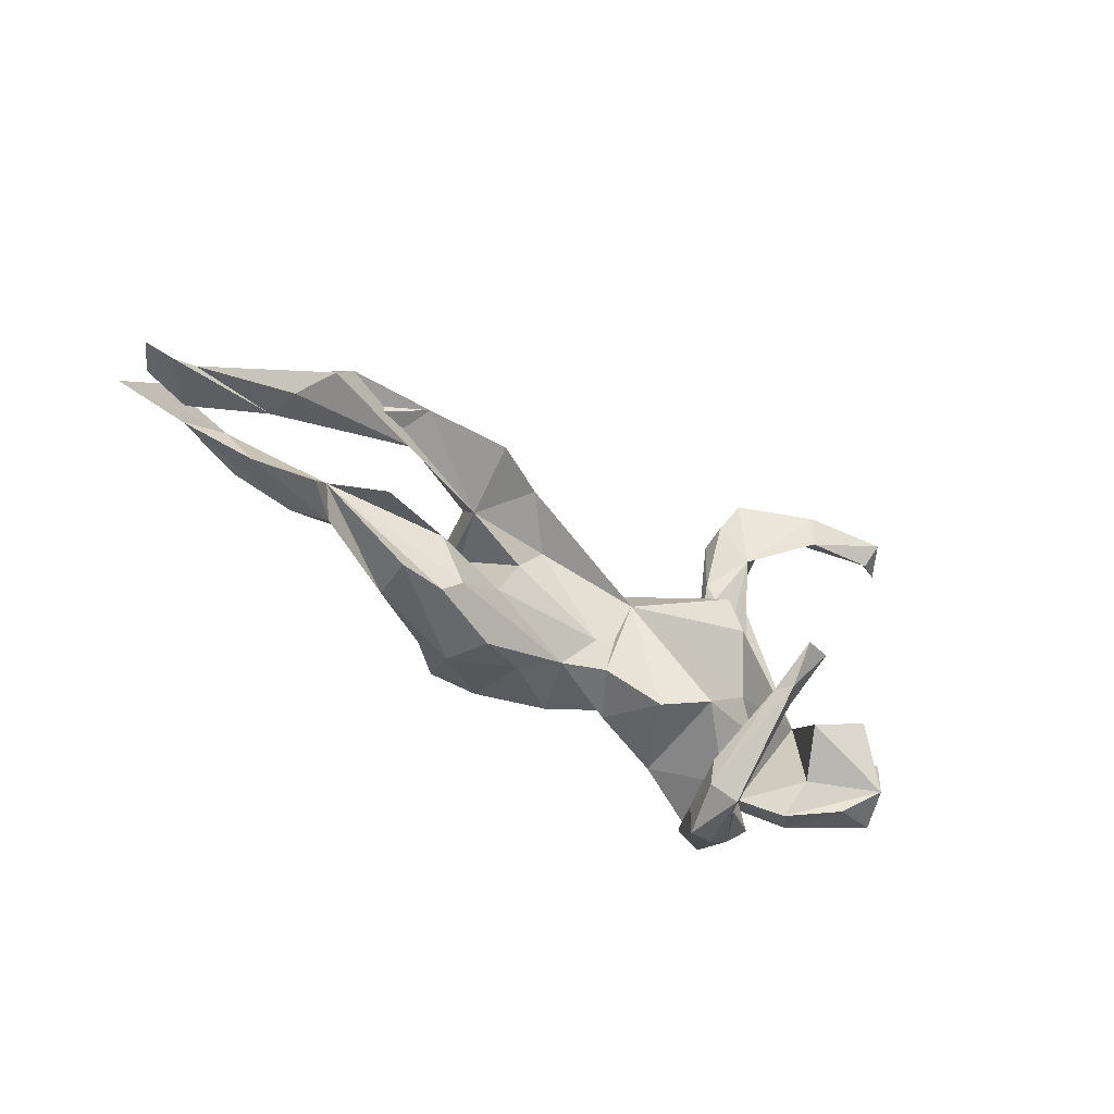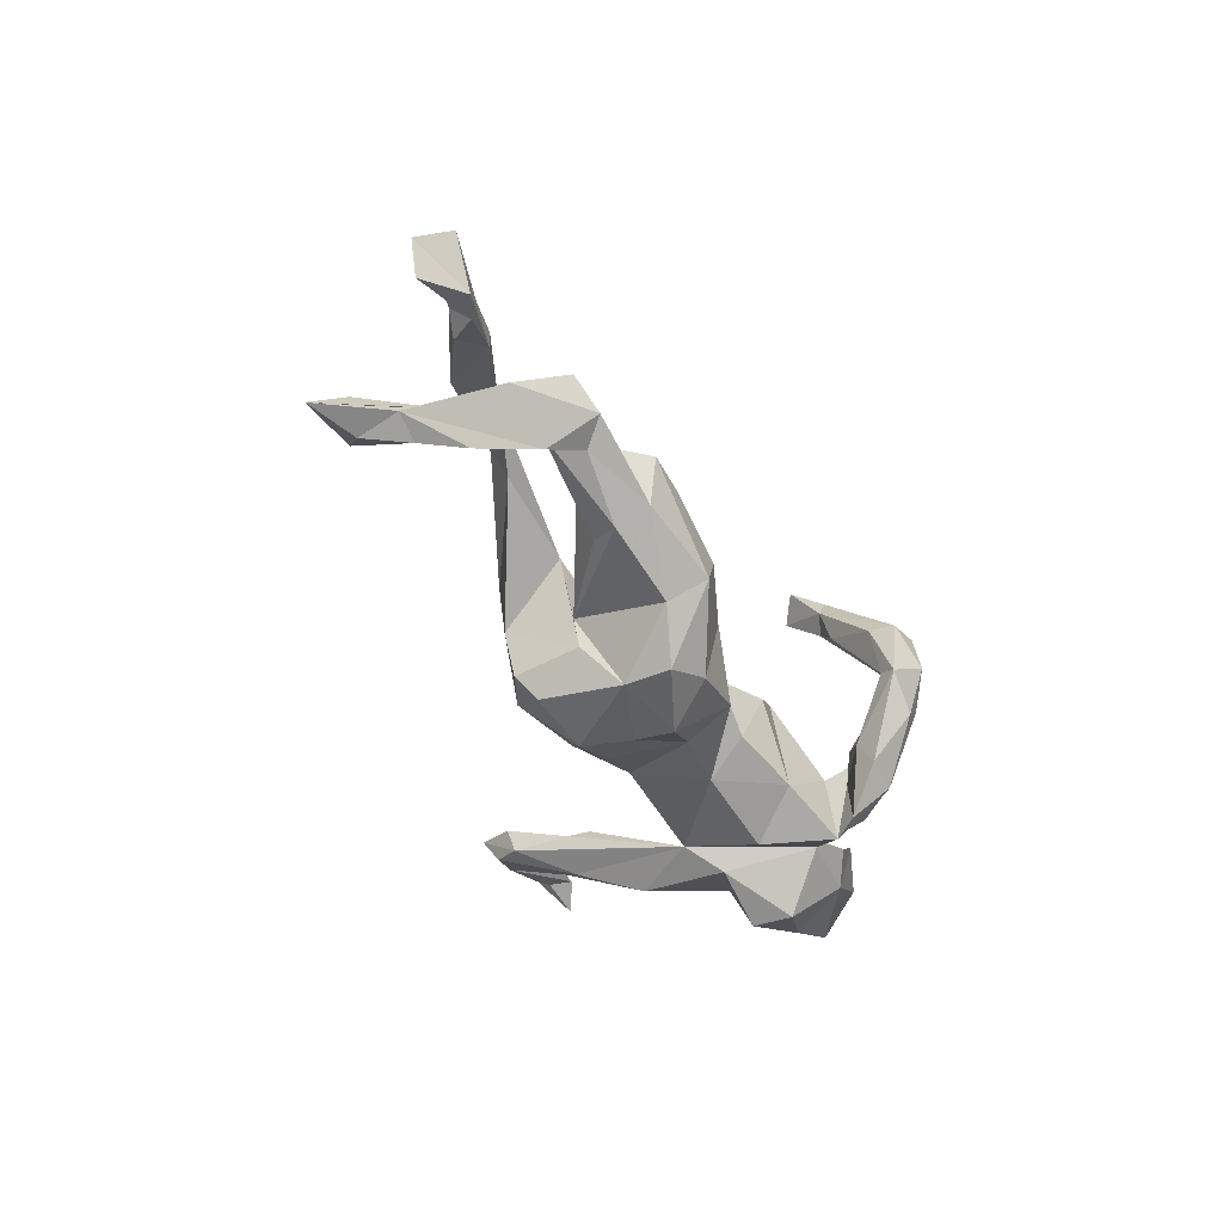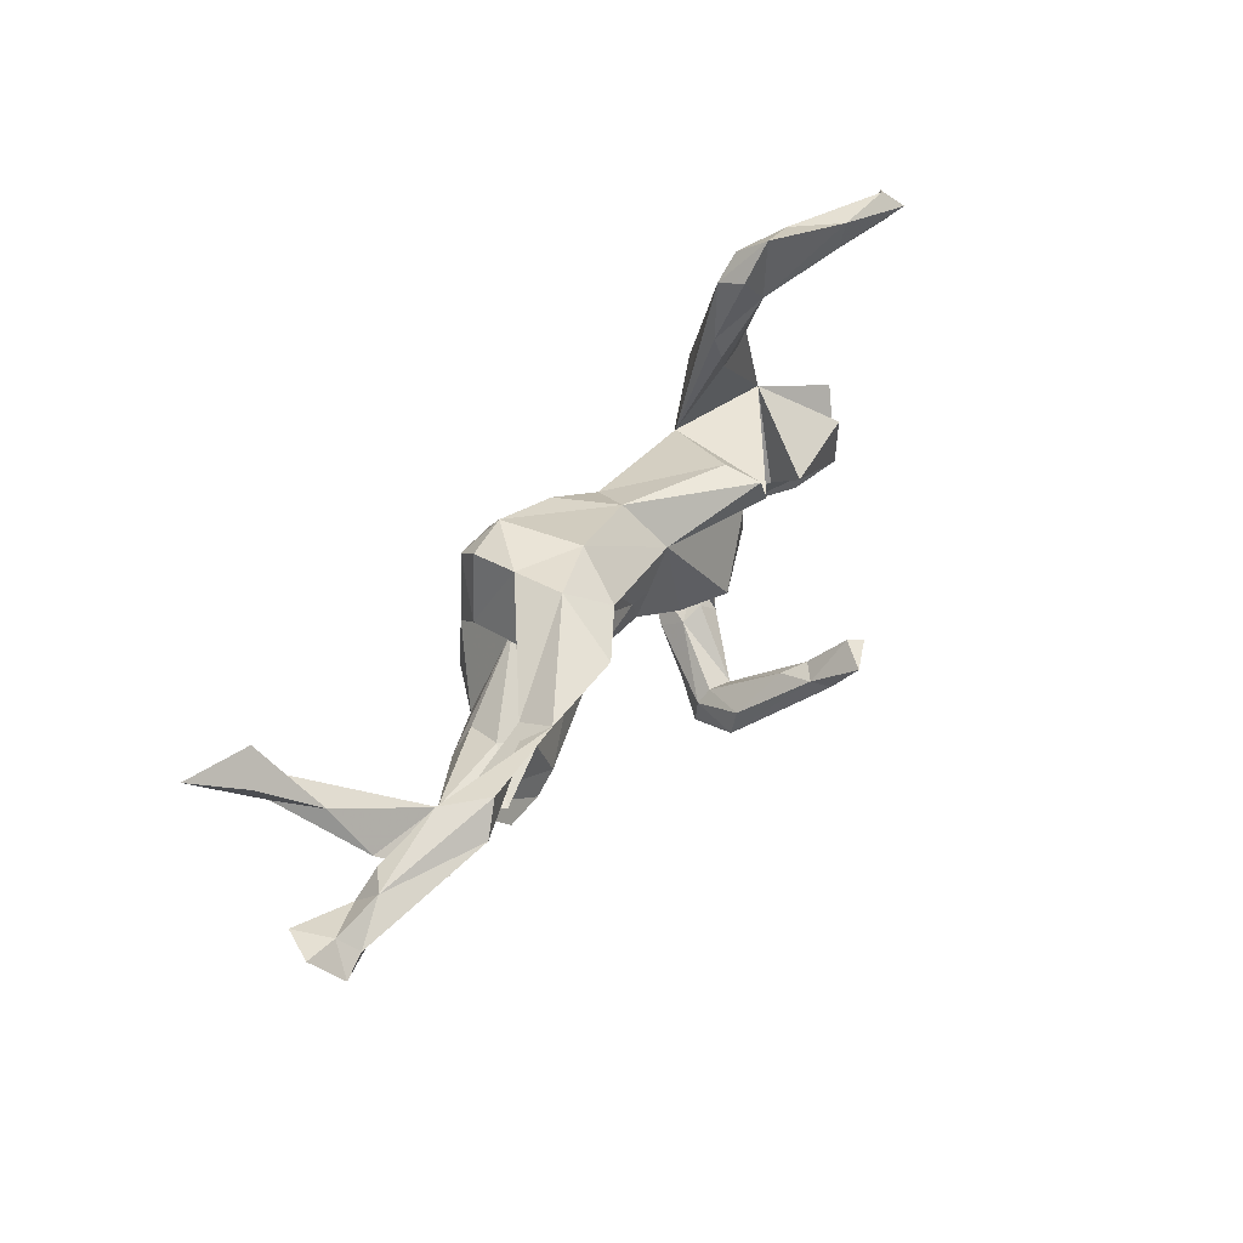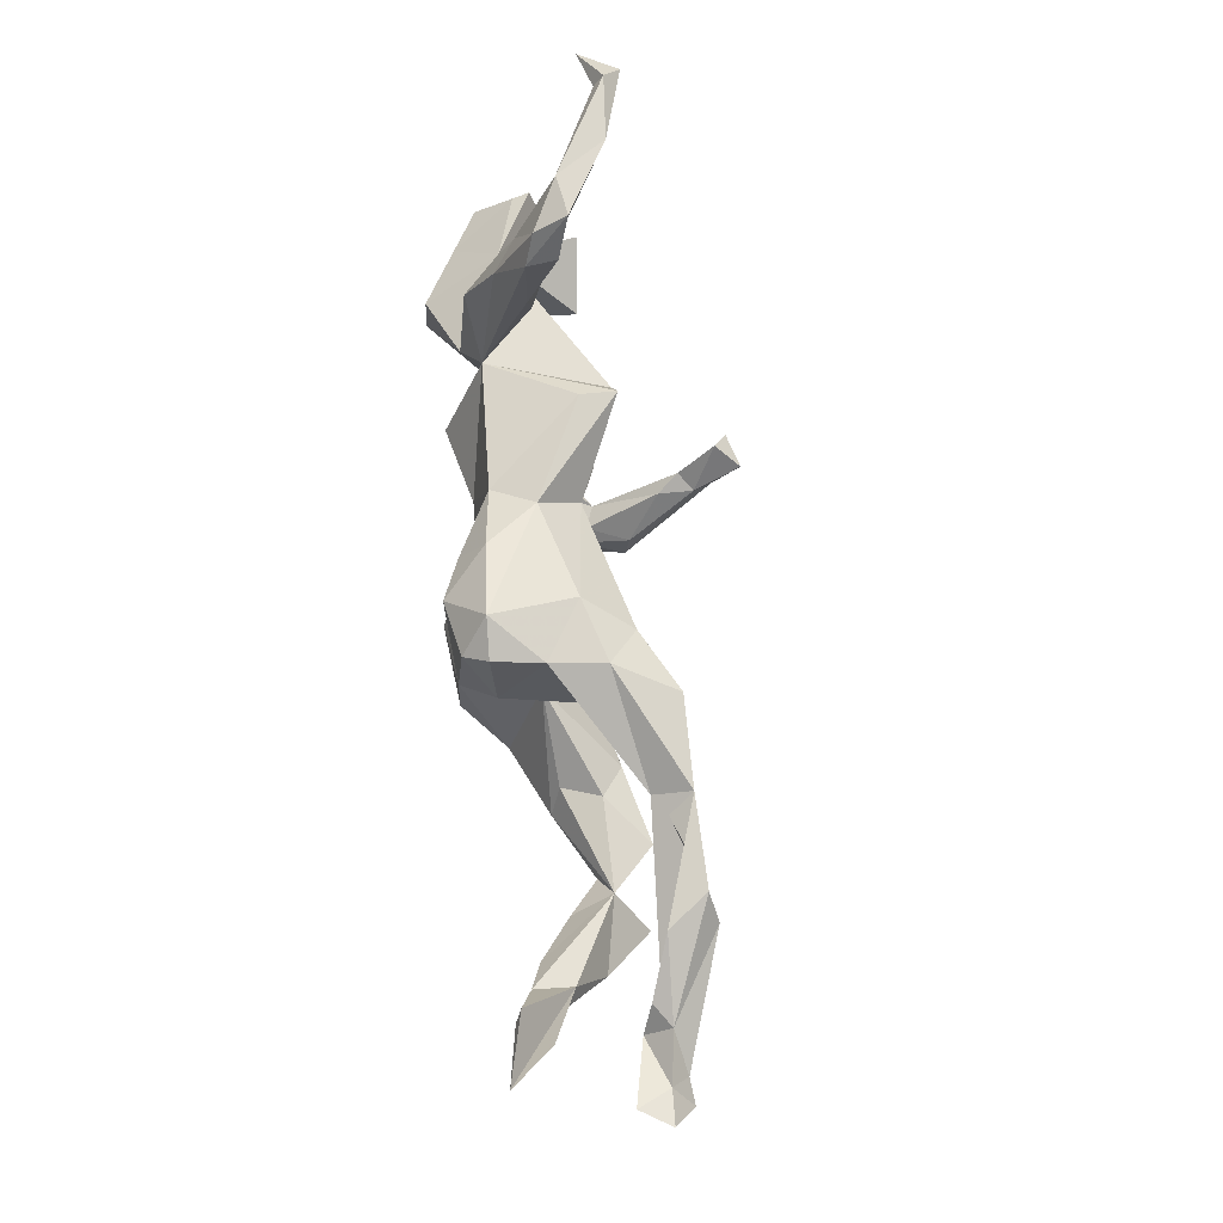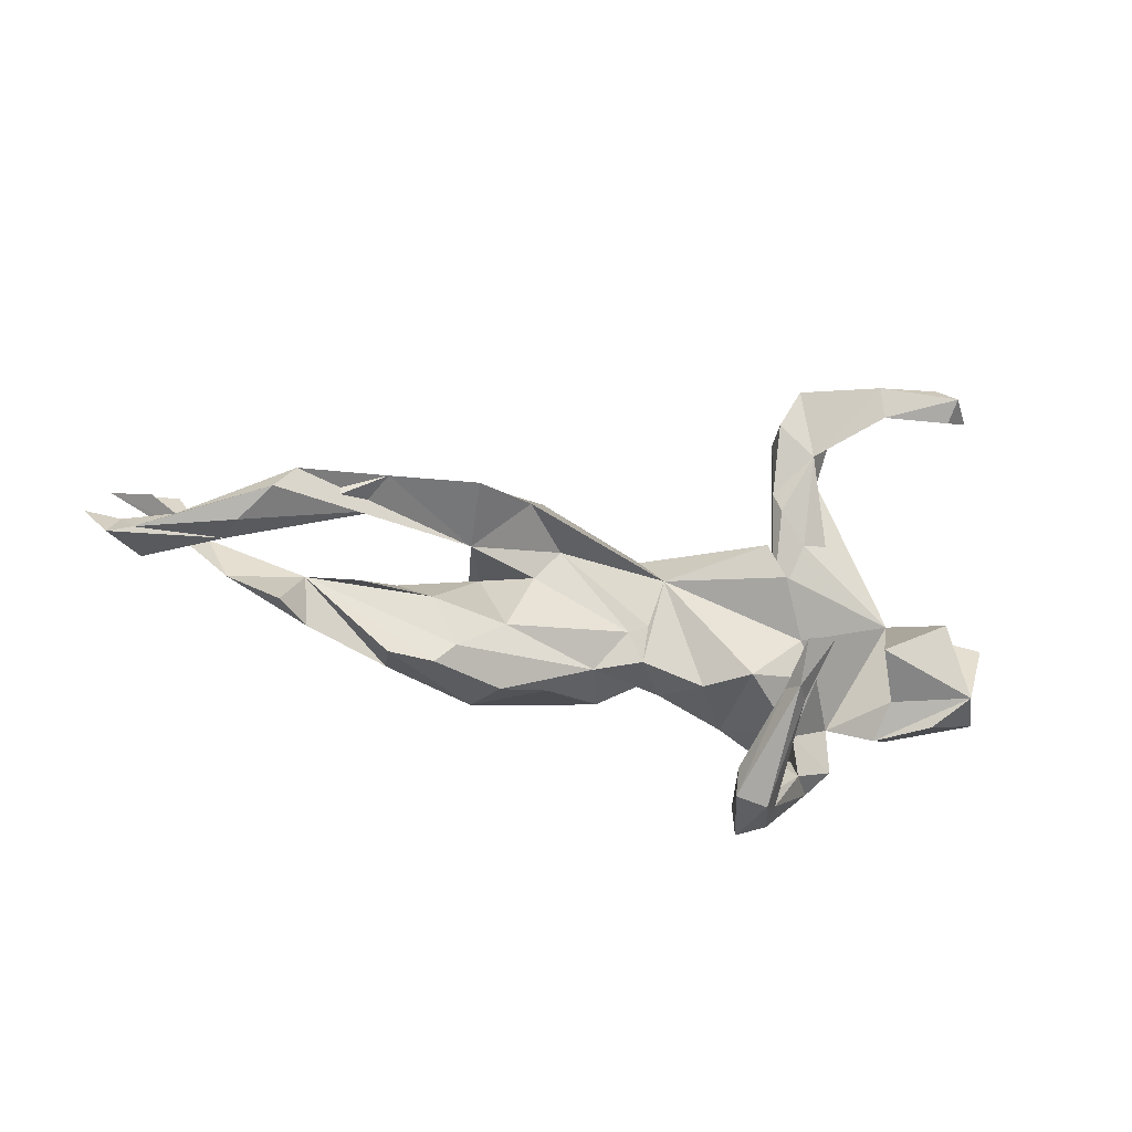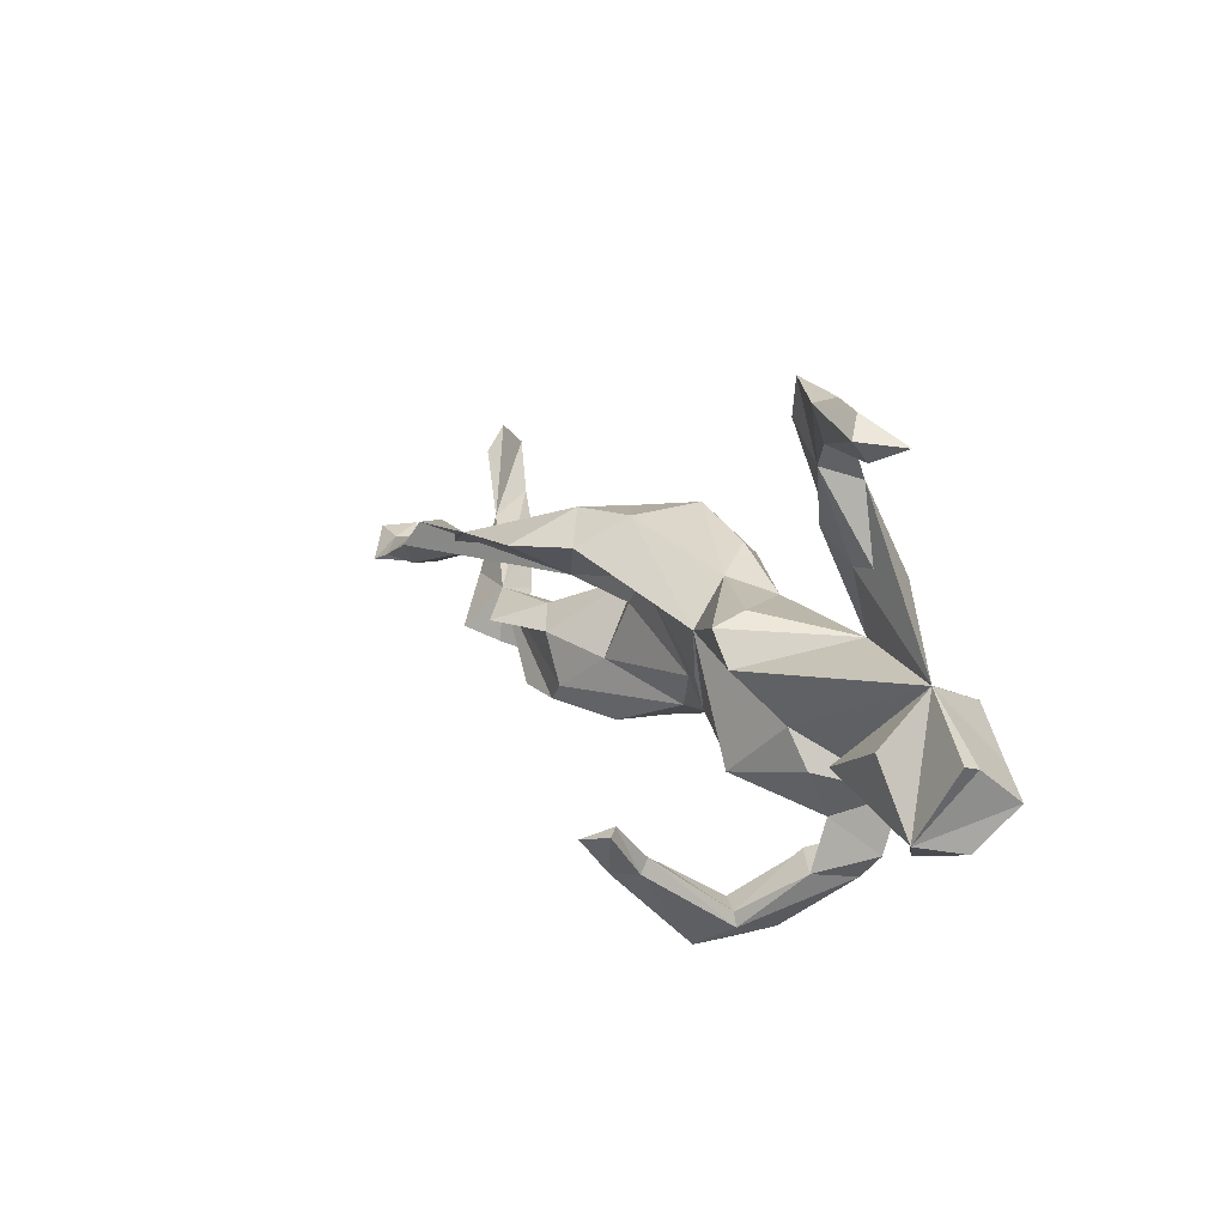
<metadata>
{"format":"obj","ext":"obj","renderer":"f3d","projection":"perspective","resolution":1024,"background":"white","views":[{"elev":-46.9,"azim":-37.8,"up":"+Y"},{"elev":-46.0,"azim":-67.6,"up":"+Z"},{"elev":39.3,"azim":-59.5,"up":"+Y"},{"elev":68.5,"azim":-97.6,"up":"+Y"},{"elev":-29.0,"azim":-17.2,"up":"+Y"},{"elev":15.7,"azim":57.1,"up":"+Y"}]}
</metadata>
<code>
v 0.5937 -0.1137 0.06891
v 0.6136 0.399 0.1054
v 0.6262 -0.129 -0.00162
v 0.639 -0.01154 0.000724
v 0.6412 -0.002675 0.02834
v 0.6539 -0.06382 -0.06113
v 0.5735 0.4072 0.1641
v 0.5095 -0.1372 -0.08174
v 0.5021 0.05436 -0.0351
v 0.5734 -0.04127 -0.1024
v 0.5412 -0.1535 0.0236
v 0.5476 0.001438 0.09252
v 0.5667 0.3761 0.1329
v 0.5479 0.4355 0.1368
v 0.547 0.4113 0.122
v 0.4574 -0.066 -0.1597
v 0.4646 -0.1608 -0.03983
v 0.4393 -0.05239 0.07922
v 0.4594 0.002667 -0.1565
v 0.4791 -0.1089 0.008059
v 0.4027 0.4223 0.05047
v 0.3975 -0.1336 -0.07973
v 0.3616 0.01559 -0.1122
v 0.3933 0.187 -0.02244
v 0.3796 0.3039 -0.01505
v 0.4472 0.4293 0.1269
v 0.307 -0.04034 0.04622
v 0.3779 0.1617 -0.09562
v 0.4569 0.3787 0.1138
v 0.3525 0.3238 0.04226
v 0.3267 0.4396 0.05903
v 0.3894 -0.2211 -0.05638
v 0.3438 -0.266 -0.05585
v 0.3447 0.2716 -0.05026
v 0.3115 -0.1811 -0.02172
v 0.294 0.3779 0.04004
v 0.314 -0.2168 -0.04108
v 0.3239 0.4078 0.008406
v 0.3073 -0.2618 0.00265
v 0.3522 0.1816 -0.02075
v 0.3055 0.2309 -3.7e-05
v 0.3255 -0.1897 -0.1365
v 0.2945 0.2662 -0.007732
v 0.2968 0.3645 -0.006395
v 0.3006 -0.2888 -0.08237
v 0.3117 0.06537 -0.08123
v 0.2753 -0.2355 -0.00858
v 0.3358 -0.09944 0.03227
v 0.2346 -0.351 0.07293
v 0.2999 -0.2248 -0.1232
v 0.2454 -0.2565 -0.02435
v 0.2231 -0.3538 -0.01162
v 0.2748 -0.07358 -0.1502
v 0.2333 -0.1597 0.2728
v 0.2532 -0.1652 0.2935
v 0.2473 -0.2815 -0.06592
v 0.2588 0.0367 0.1101
v 0.1341 -0.04671 -0.1203
v 0.2287 -0.3288 0.07368
v 0.201 -0.1808 0.311
v 0.2213 -0.2205 0.2131
v 0.2152 -0.1489 -0.09816
v 0.2262 -0.2407 0.2282
v 0.2444 -0.3591 0.009575
v 0.2069 -0.1285 0.07489
v 0.07418 0.03615 0.03945
v 0.1911 -0.2306 0.2351
v 0.2005 -0.3769 0.1233
v 0.2036 -0.2376 0.2654
v 0.1882 -0.3228 0.05831
v 0.2264 0.08832 0.1153
v 0.1994 -0.2437 0.178
v 0.1809 -0.3911 0.0372
v 0.2213 0.1032 0.05588
v 0.1742 -0.3472 0.04482
v 0.1554 -0.3183 0.1258
v 0.05477 0.1023 -0.02715
v 0.1527 -0.3625 0.1184
v 0.09701 0.07439 -0.09484
v 0.103 -0.1118 -0.07748
v 0.1408 -0.1375 0.02628
v 0.05194 -0.04032 0.02058
v 0.03459 -0.04704 -0.1251
v 0.04832 -0.09601 0.001644
v -0.005879 0.07207 -0.1517
v -0.02896 -0.112 -0.01636
v 0.003601 -0.1286 -0.1047
v -0.09417 0.07393 0.01592
v 0.02171 -0.04978 0.01006
v -0.0755 0.08673 -0.1805
v -0.1063 -0.1283 -0.1459
v -0.0404 0.01104 -0.1638
v -0.01168 0.1277 -0.1094
v -0.05691 -0.05887 -0.187
v -0.1349 0.1624 -0.1204
v -0.1664 -0.0237 -0.1747
v -0.1242 0.1603 0.01398
v -0.1007 -0.1501 -0.03623
v -0.1742 0.1109 -0.1629
v -0.1369 0.02352 0.009391
v -0.1725 -0.09934 -0.177
v -0.166 0.1121 0.08974
v -0.197 0.1398 -0.1244
v -0.2276 0.1571 0.0429
v -0.187 -0.1763 -0.000468
v -0.2104 0.0396 -0.05421
v -0.1857 -0.07355 0.02197
v -0.213 0.02846 -0.1198
v -0.2422 -0.1207 -0.1121
v -0.2506 0.04588 0.0409
v -0.265 0.1026 0.1427
v -0.2142 0.1508 -0.04476
v -0.3127 -0.05794 0.04887
v -0.2194 -0.1791 -0.0642
v -0.3364 -0.04567 -0.04587
v -0.3988 0.06639 0.0778
v -0.3635 -0.08989 -0.06265
v -0.3786 -0.1605 0.04454
v -0.4087 0.09267 0.1377
v -0.2719 -0.1354 0.04886
v -0.3633 -0.1446 -0.03822
v -0.3051 -0.1658 0.04255
v -0.3629 -0.0286 0.0147
v -0.4347 -0.06384 0.07838
v -0.5008 -0.1241 0.02131
v -0.4682 -0.09047 -0.008027
v -0.5065 -0.03538 0.01212
v -0.5872 0.03694 0.1493
v -0.5271 -0.05257 -0.05467
v -0.5512 0.08105 0.1378
v -0.5518 -0.1044 0.05976
v -0.595 0.068 0.07418
v -0.6412 -0.01463 0.05938
v -0.6513 0.04551 -0.06039
v -0.6307 -0.008319 0.1104
v -0.6243 -0.03991 -0.01311
v -0.6055 0.02203 -0.105
v -0.719 0.01156 0.06613
v -0.655 0.0807 -0.1219
v -0.7591 -0.04299 0.017
v -0.6827 0.01979 0.04081
v -0.7106 0.1371 -0.1479
v -0.6949 0.1569 -0.1378
v -0.7048 0.08143 -0.1102
v -0.7807 -0.02972 0.08046
v -0.7441 0.1357 -0.09955
v -0.7971 -0.004741 0.05347
v -0.7164 -0.02403 0.0245
v -0.8024 0.1645 -0.1652
v -0.8221 0.00747 0.000332
v -0.8198 -0.04596 0.08436
v -0.8528 0.002396 0.04979
f 18 20 1
f 17 1 20
f 9 20 18
f 81 65 66
f 27 66 65
f 127 124 123
f 113 123 124
f 115 127 123
f 150 152 147
f 151 147 152
f 140 151 152
f 18 1 12
f 9 12 1
f 22 27 48
f 65 48 27
f 57 66 27
f 124 127 113
f 120 113 127
f 125 127 131
f 136 131 127
f 145 151 133
f 140 133 151
f 135 145 133
f 147 151 145
f 3 1 11
f 17 11 1
f 35 48 65
f 107 113 120
f 122 120 127
f 105 120 122
f 118 122 127
f 114 122 118
f 121 118 127
f 136 125 131
f 134 149 146
f 144 146 149
f 142 144 149
f 134 146 144
f 139 144 142
f 143 142 149
f 142 143 139
f 134 139 143
f 149 134 143
f 127 139 134
f 108 103 99
f 95 99 103
f 96 108 99
f 112 103 108
f 90 99 95
f 112 95 103
f 101 96 94
f 92 94 96
f 91 101 94
f 109 96 101
f 83 94 92
f 90 92 96
f 99 90 96
f 85 92 90
f 83 92 85
f 93 85 90
f 93 90 95
f 77 93 95
f 34 25 28
f 9 28 25
f 46 34 28
f 38 25 34
f 24 9 25
f 23 28 9
f 44 34 46
f 43 44 46
f 38 34 44
f 114 109 101
f 106 96 109
f 114 101 91
f 98 114 91
f 87 91 94
f 83 87 94
f 98 91 87
f 80 58 62
f 53 62 58
f 42 62 53
f 46 53 58
f 22 42 53
f 35 62 42
f 46 22 53
f 16 22 23
f 46 23 22
f 108 96 106
f 117 106 109
f 58 87 83
f 23 19 16
f 10 16 19
f 9 19 23
f 9 10 19
f 8 16 10
f 79 83 85
f 58 83 79
f 93 79 85
f 79 46 58
f 28 23 46
f 137 144 139
f 65 62 35
f 48 35 22
f 32 22 35
f 33 22 32
f 39 32 35
f 70 59 51
f 47 51 59
f 75 70 51
f 72 59 70
f 73 52 64
f 45 64 52
f 68 73 64
f 75 52 73
f 56 52 75
f 78 75 73
f 133 116 135
f 128 135 116
f 76 70 75
f 78 76 75
f 72 70 76
f 68 64 49
f 33 49 64
f 63 68 49
f 78 73 68
f 69 78 68
f 67 76 78
f 111 110 102
f 88 102 110
f 104 111 102
f 119 110 111
f 104 119 111
f 130 110 119
f 128 110 130
f 132 130 119
f 116 110 128
f 138 128 130
f 145 135 128
f 61 63 49
f 59 61 49
f 54 63 61
f 39 59 49
f 72 61 59
f 67 61 72
f 67 72 76
f 8 11 17
f 3 11 8
f 22 8 17
f 126 121 125
f 127 125 121
f 129 126 125
f 117 121 126
f 109 121 117
f 127 117 126
f 86 80 84
f 81 84 80
f 89 86 84
f 58 80 86
f 87 58 86
f 22 17 20
f 9 22 20
f 16 8 22
f 8 6 3
f 1 3 6
f 10 6 8
f 150 140 152
f 129 125 136
f 144 129 136
f 126 129 127
f 137 127 129
f 115 117 127
f 106 117 115
f 4 1 6
f 10 4 6
f 5 1 4
f 148 140 150
f 106 115 123
f 113 106 123
f 98 87 86
f 147 148 150
f 133 140 148
f 134 136 127
f 144 136 134
f 110 108 106
f 100 106 107
f 113 107 106
f 89 100 107
f 110 106 100
f 9 5 4
f 10 9 4
f 9 1 5
f 112 110 116
f 108 110 112
f 104 112 116
f 82 66 88
f 102 88 66
f 97 66 77
f 71 77 66
f 93 77 79
f 74 79 77
f 74 46 79
f 119 104 116
f 97 104 102
f 29 26 30
f 31 30 26
f 7 26 29
f 66 84 81
f 62 81 80
f 105 98 86
f 39 33 32
f 49 33 39
f 141 133 148
f 86 89 107
f 120 86 107
f 62 65 81
f 105 86 120
f 114 105 122
f 114 118 121
f 114 98 105
f 109 114 121
f 37 39 35
f 42 37 35
f 47 39 37
f 51 47 37
f 59 39 47
f 45 33 64
f 29 21 13
f 15 13 21
f 7 29 13
f 30 21 29
f 14 26 7
f 2 13 15
f 2 7 13
f 14 7 2
f 14 2 15
f 88 110 100
f 21 26 14
f 15 21 14
f 31 26 21
f 56 75 51
f 50 56 51
f 45 52 56
f 74 71 46
f 57 46 71
f 77 71 74
f 41 46 40
f 9 40 46
f 57 9 46
f 95 97 77
f 102 66 97
f 24 40 9
f 40 24 30
f 25 30 24
f 41 40 30
f 43 41 30
f 41 43 46
f 36 44 43
f 36 43 30
f 21 30 25
f 31 44 36
f 21 25 38
f 30 31 36
f 38 44 31
f 21 38 31
f 45 56 50
f 37 50 51
f 42 50 37
f 42 45 50
f 22 45 42
f 33 45 22
f 95 112 97
f 104 97 112
f 89 82 88
f 100 89 88
f 84 82 89
f 84 66 82
f 9 57 27
f 22 9 27
f 12 9 18
f 139 127 137
f 144 137 129
f 141 132 133
f 119 133 132
f 138 132 141
f 133 119 116
f 67 69 60
f 55 60 69
f 54 67 60
f 78 69 67
f 54 60 55
f 63 55 69
f 61 67 54
f 138 141 148
f 147 138 148
f 145 138 147
f 54 55 63
f 68 63 69
f 145 128 138
f 130 132 138
f 66 57 71

</code>
